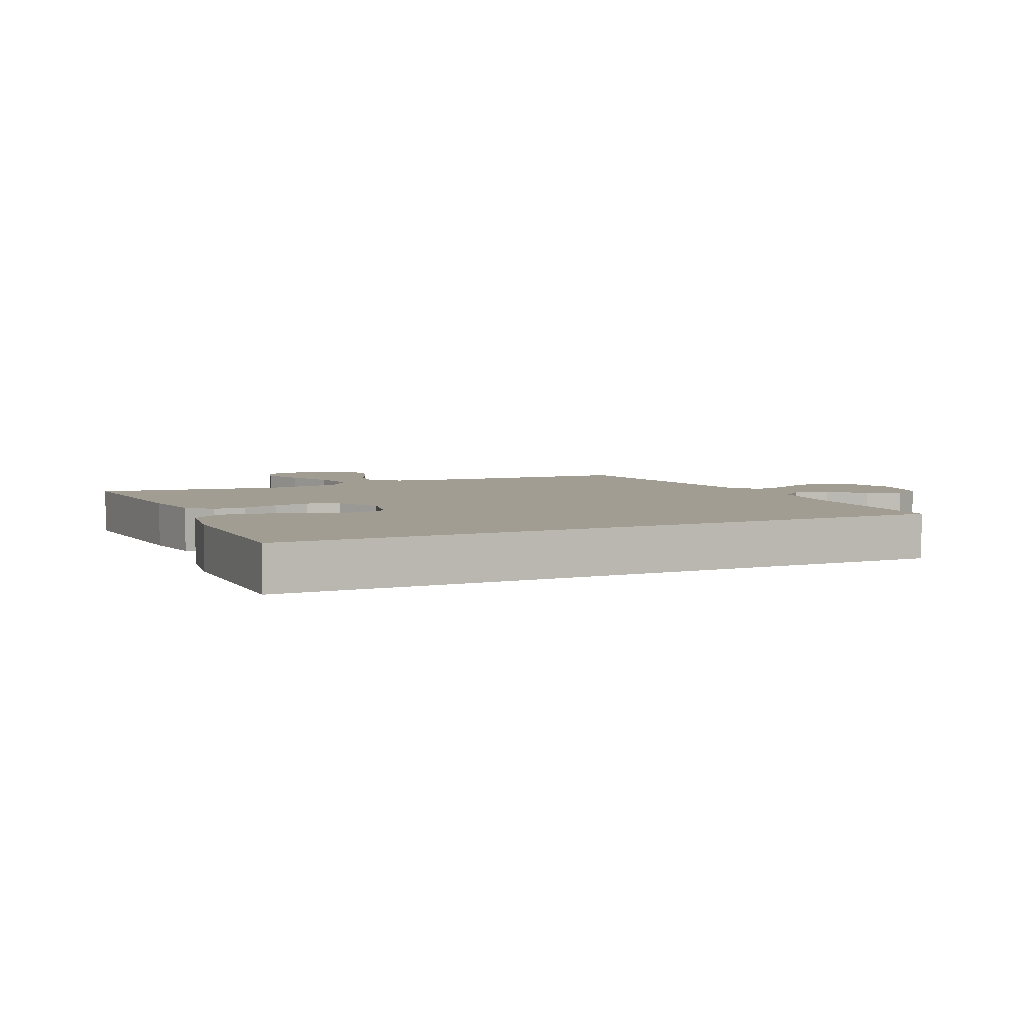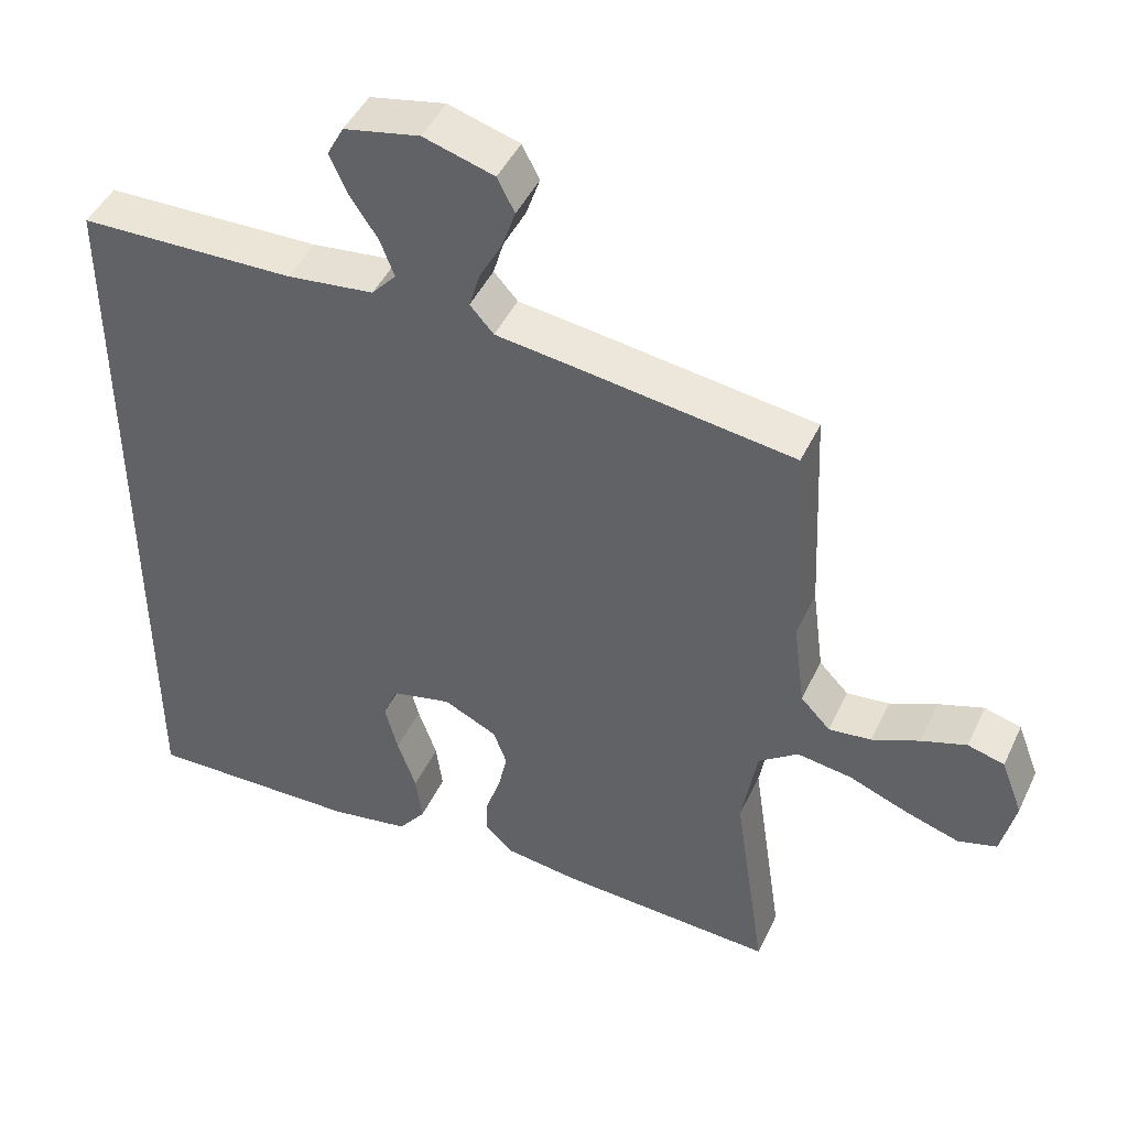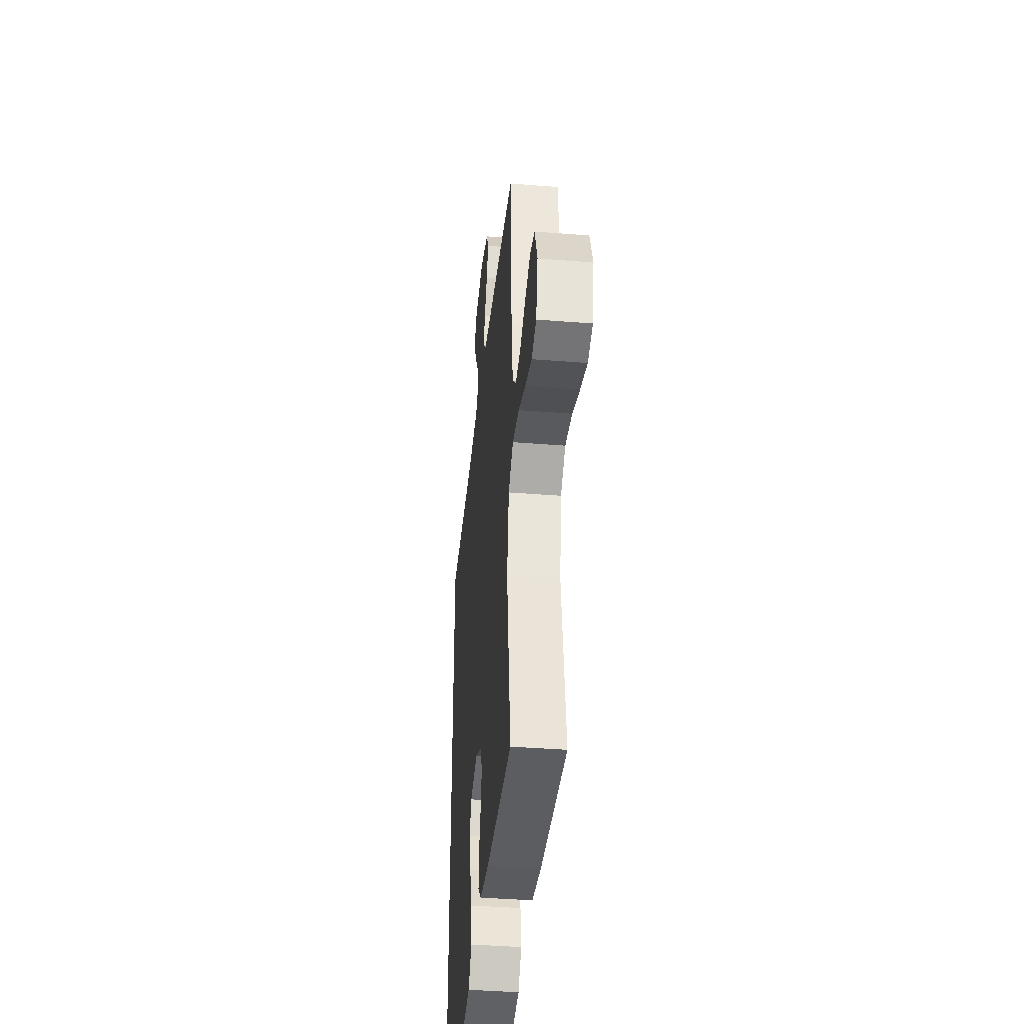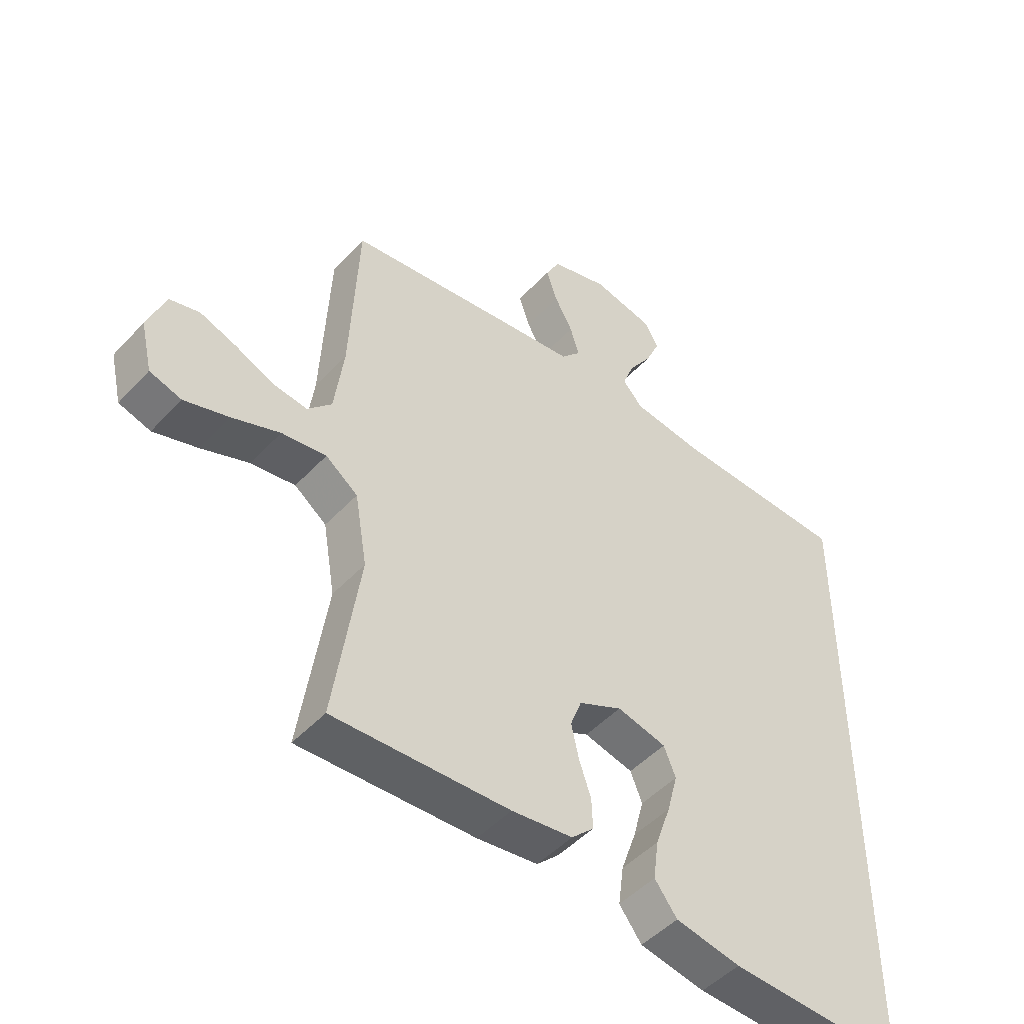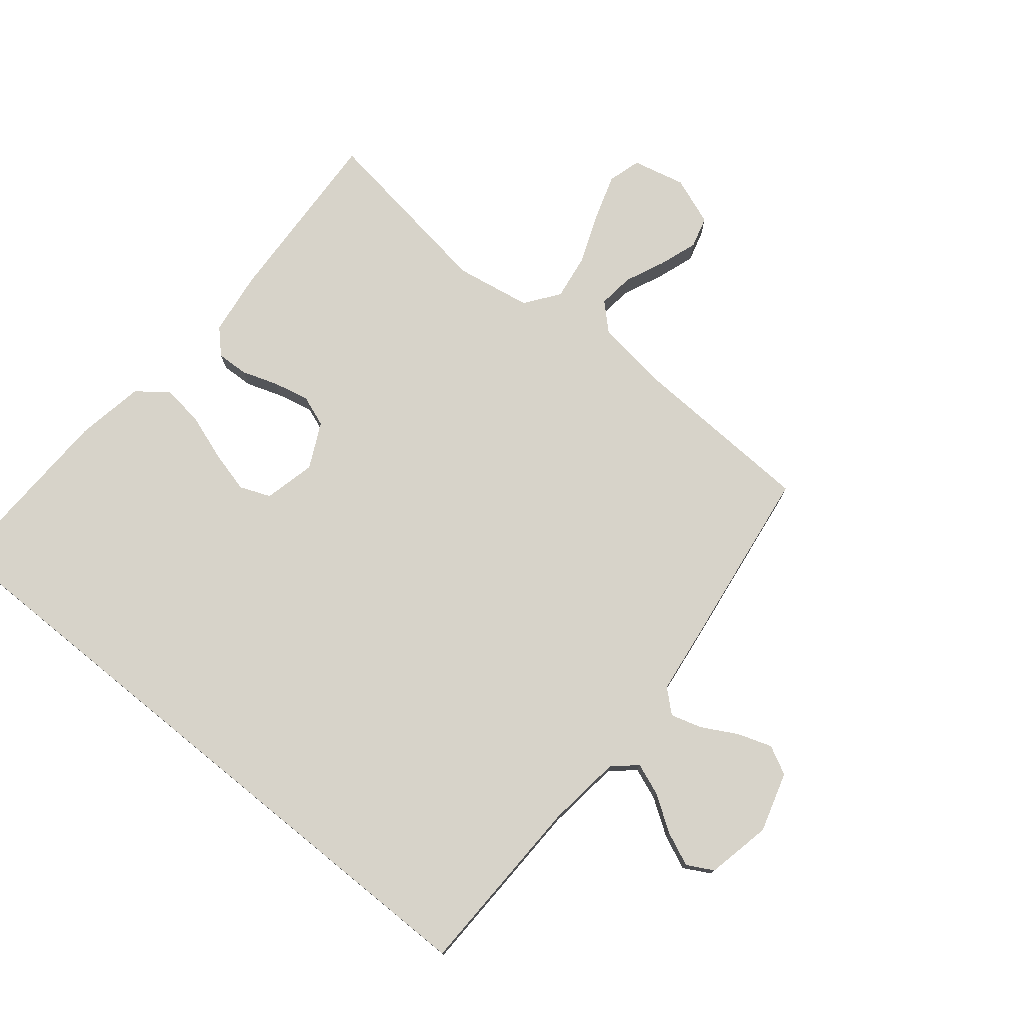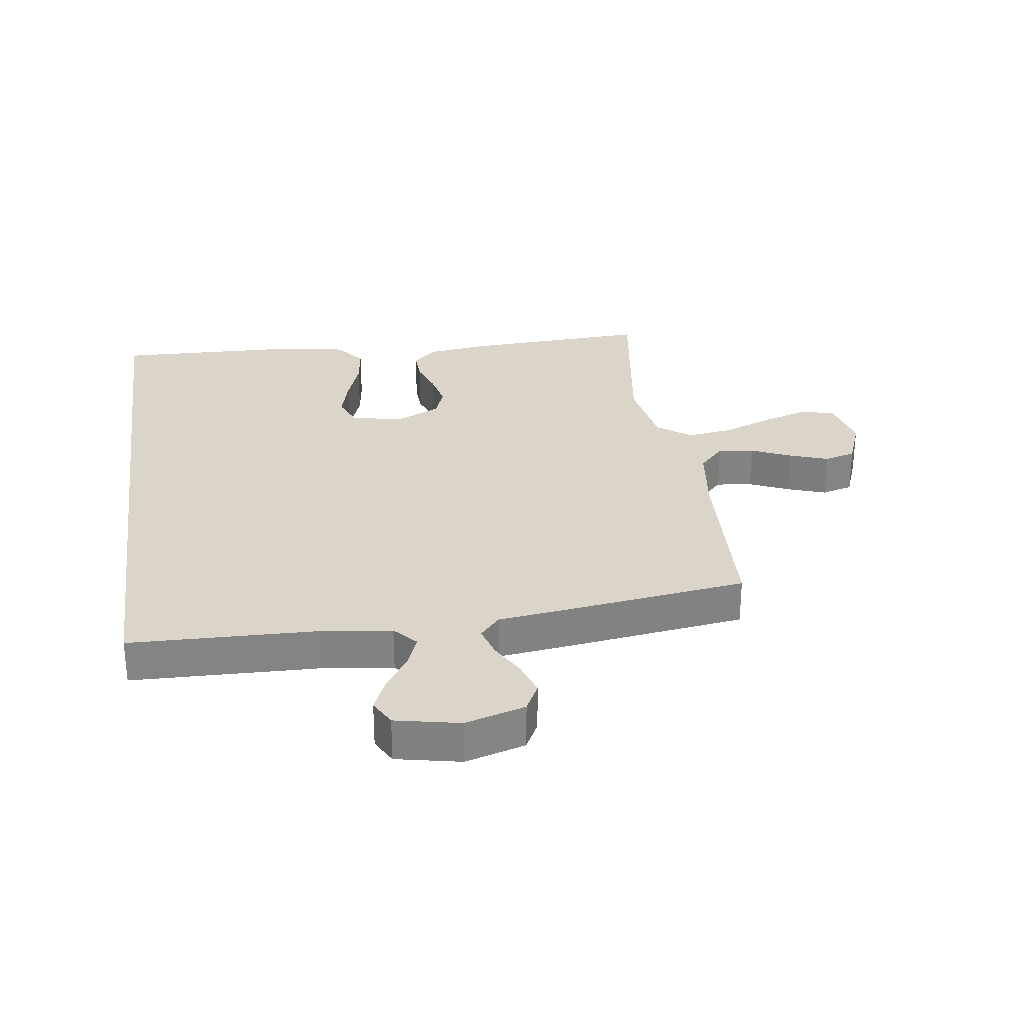
<metadata>
{"format":"obj","ext":"obj","renderer":"f3d","projection":"perspective","resolution":1024,"background":"white","views":[{"elev":4.9,"azim":-115.1,"up":"+Y"},{"elev":45.8,"azim":24.3,"up":"+Z"},{"elev":-39.7,"azim":84.3,"up":"+Z"},{"elev":-48.6,"azim":139.4,"up":"+Z"},{"elev":76.1,"azim":-50.9,"up":"+Y"},{"elev":29.1,"azim":-8.1,"up":"+Y"}]}
</metadata>
<code>
v -0.5 0.07 -0.538
v -0.5 0.07 0.541
v -0.2 0.07 0.549
v -0.079 0.07 0.564
v -0.045 0.07 0.602
v -0.065 0.07 0.654
v -0.104 0.07 0.712
v -0.128 0.07 0.767
v -0.105 0.07 0.81
v 0 0.07 0.832
v 0.098 0.07 0.803
v 0.122 0.07 0.756
v 0.103 0.07 0.7
v 0.072 0.07 0.643
v 0.057 0.07 0.592
v 0.09 0.07 0.555
v 0.2 0.07 0.541
v 0.5 0.07 0.5
v 0.514 0.07 0.2
v 0.53 0.07 0.078
v 0.571 0.07 0.035
v 0.63 0.07 0.042
v 0.695 0.07 0.071
v 0.758 0.07 0.093
v 0.809 0.07 0.079
v 0.839 0.07 0
v 0.819 0.07 -0.086
v 0.765 0.07 -0.102
v 0.69 0.07 -0.078
v 0.608 0.07 -0.046
v 0.532 0.07 -0.035
v 0.477 0.07 -0.076
v 0.456 0.07 -0.2
v 0.5 0.07 -0.5
v 0.2 0.07 -0.485
v 0.096 0.07 -0.471
v 0.058 0.07 -0.434
v 0.06 0.07 -0.382
v 0.08 0.07 -0.323
v 0.093 0.07 -0.264
v 0.074 0.07 -0.213
v 0 0.07 -0.177
v -0.084 0.07 -0.197
v -0.104 0.07 -0.247
v -0.086 0.07 -0.316
v -0.06 0.07 -0.391
v -0.051 0.07 -0.459
v -0.089 0.07 -0.509
v -0.2 0.07 -0.529
v -0.5 0 -0.538
v -0.5 0 0.541
v -0.2 0 0.549
v -0.079 0 0.564
v -0.045 0 0.602
v -0.065 0 0.654
v -0.104 0 0.712
v -0.128 0 0.767
v -0.105 0 0.81
v 0 0 0.832
v 0.098 0 0.803
v 0.122 0 0.756
v 0.103 0 0.7
v 0.072 0 0.643
v 0.057 0 0.592
v 0.09 0 0.555
v 0.2 0 0.541
v 0.5 0 0.5
v 0.514 0 0.2
v 0.53 0 0.078
v 0.571 0 0.035
v 0.63 0 0.042
v 0.695 0 0.071
v 0.758 0 0.093
v 0.809 0 0.079
v 0.839 0 0
v 0.819 0 -0.086
v 0.765 0 -0.102
v 0.69 0 -0.078
v 0.608 0 -0.046
v 0.532 0 -0.035
v 0.477 0 -0.076
v 0.456 0 -0.2
v 0.5 0 -0.5
v 0.2 0 -0.485
v 0.096 0 -0.471
v 0.058 0 -0.434
v 0.06 0 -0.382
v 0.08 0 -0.323
v 0.093 0 -0.264
v 0.074 0 -0.213
v 0 0 -0.177
v -0.084 0 -0.197
v -0.104 0 -0.247
v -0.086 0 -0.316
v -0.06 0 -0.391
v -0.051 0 -0.459
v -0.089 0 -0.509
v -0.2 0 -0.529
f 49 1 2
f 48 49 2
f 47 48 2
f 46 47 2
f 45 46 2
f 44 45 2
f 43 44 2 3
f 42 43 3 4
f 41 42 4 5
f 40 41 5
f 37 38 39
f 36 37 39
f 35 36 39
f 34 35 39
f 33 34 39
f 32 33 39 40
f 31 32 40 5
f 28 29 30
f 27 28 30
f 26 27 30
f 25 26 30
f 24 25 30
f 23 24 30
f 22 23 30
f 21 22 30 31
f 31 5 6
f 21 31 6
f 20 21 6
f 16 17 18 19
f 20 6 7
f 19 20 7
f 16 19 7
f 12 13 14
f 11 12 14
f 10 11 14
f 9 10 14
f 8 9 14
f 7 8 14
f 7 14 15
f 7 15 16
f 51 50 98
f 51 98 97
f 51 97 96
f 51 96 95
f 51 95 94
f 51 94 93
f 52 51 93 92
f 53 52 92 91
f 54 53 91 90
f 54 90 89
f 88 87 86
f 88 86 85
f 88 85 84
f 88 84 83
f 88 83 82
f 89 88 82 81
f 54 89 81 80
f 79 78 77
f 79 77 76
f 79 76 75
f 79 75 74
f 79 74 73
f 79 73 72
f 79 72 71
f 80 79 71 70
f 55 54 80
f 55 80 70
f 55 70 69
f 68 67 66 65
f 56 55 69
f 56 69 68
f 56 68 65
f 63 62 61
f 63 61 60
f 63 60 59
f 63 59 58
f 63 58 57
f 63 57 56
f 64 63 56
f 65 64 56
f 1 50 51 2
f 2 51 52 3
f 3 52 53 4
f 4 53 54 5
f 5 54 55 6
f 6 55 56 7
f 7 56 57 8
f 8 57 58 9
f 9 58 59 10
f 10 59 60 11
f 11 60 61 12
f 12 61 62 13
f 13 62 63 14
f 14 63 64 15
f 15 64 65 16
f 16 65 66 17
f 17 66 67 18
f 18 67 68 19
f 19 68 69 20
f 20 69 70 21
f 21 70 71 22
f 22 71 72 23
f 23 72 73 24
f 24 73 74 25
f 25 74 75 26
f 26 75 76 27
f 27 76 77 28
f 28 77 78 29
f 29 78 79 30
f 30 79 80 31
f 31 80 81 32
f 32 81 82 33
f 33 82 83 34
f 34 83 84 35
f 35 84 85 36
f 36 85 86 37
f 37 86 87 38
f 38 87 88 39
f 39 88 89 40
f 40 89 90 41
f 41 90 91 42
f 42 91 92 43
f 43 92 93 44
f 44 93 94 45
f 45 94 95 46
f 46 95 96 47
f 47 96 97 48
f 48 97 98 49
f 49 98 50 1

</code>
